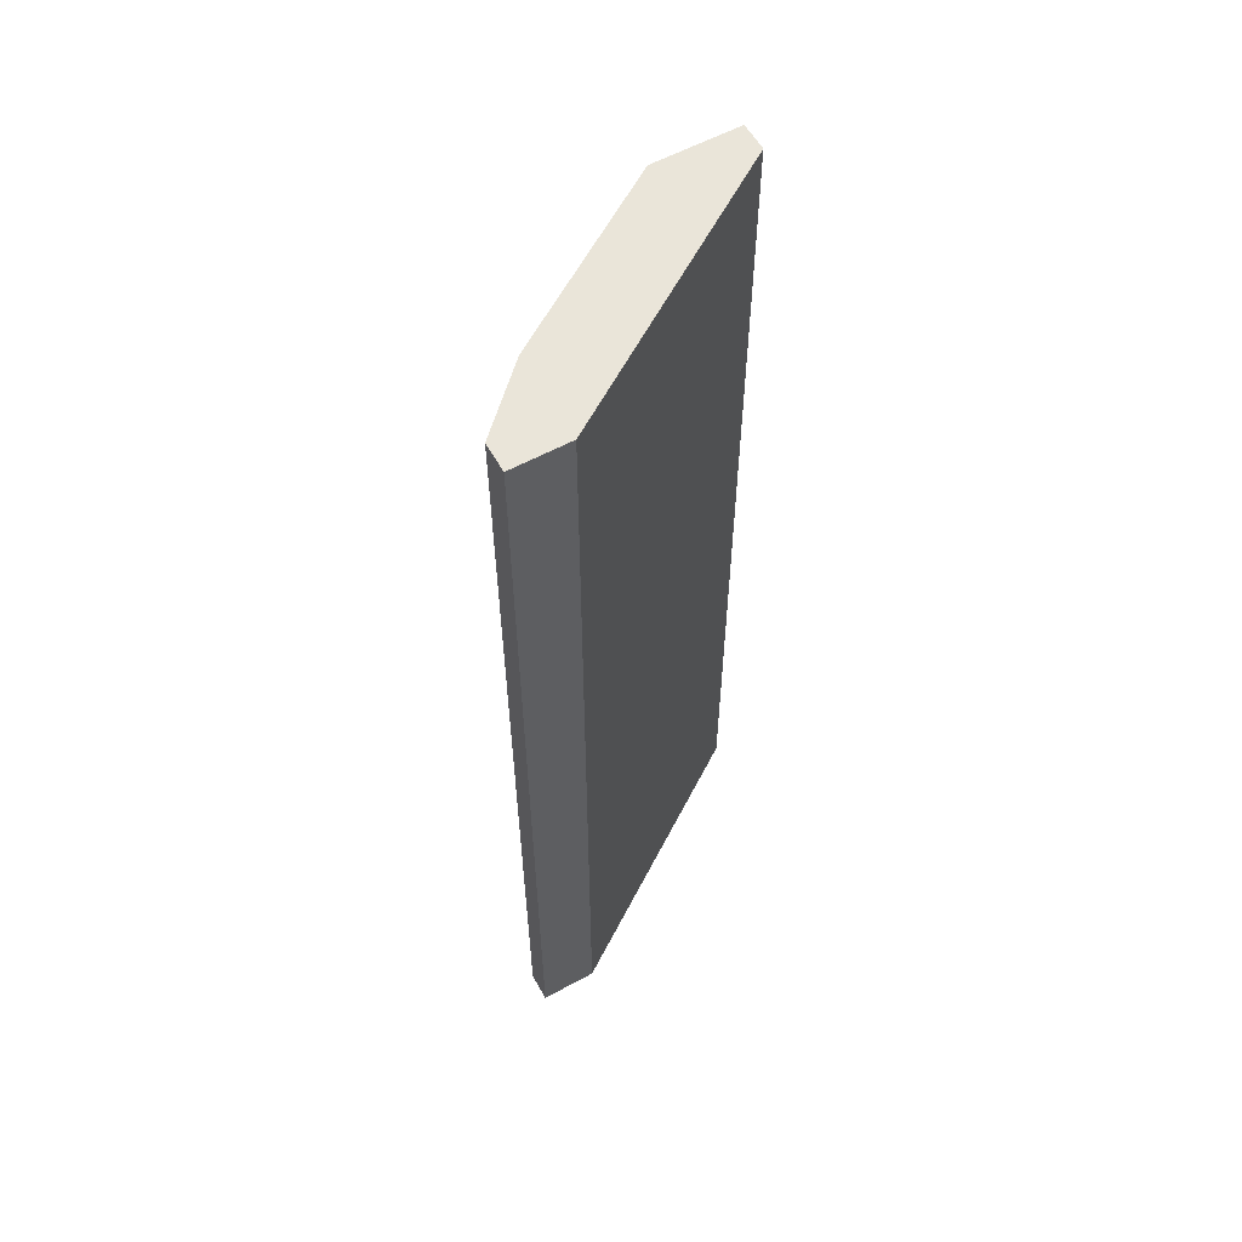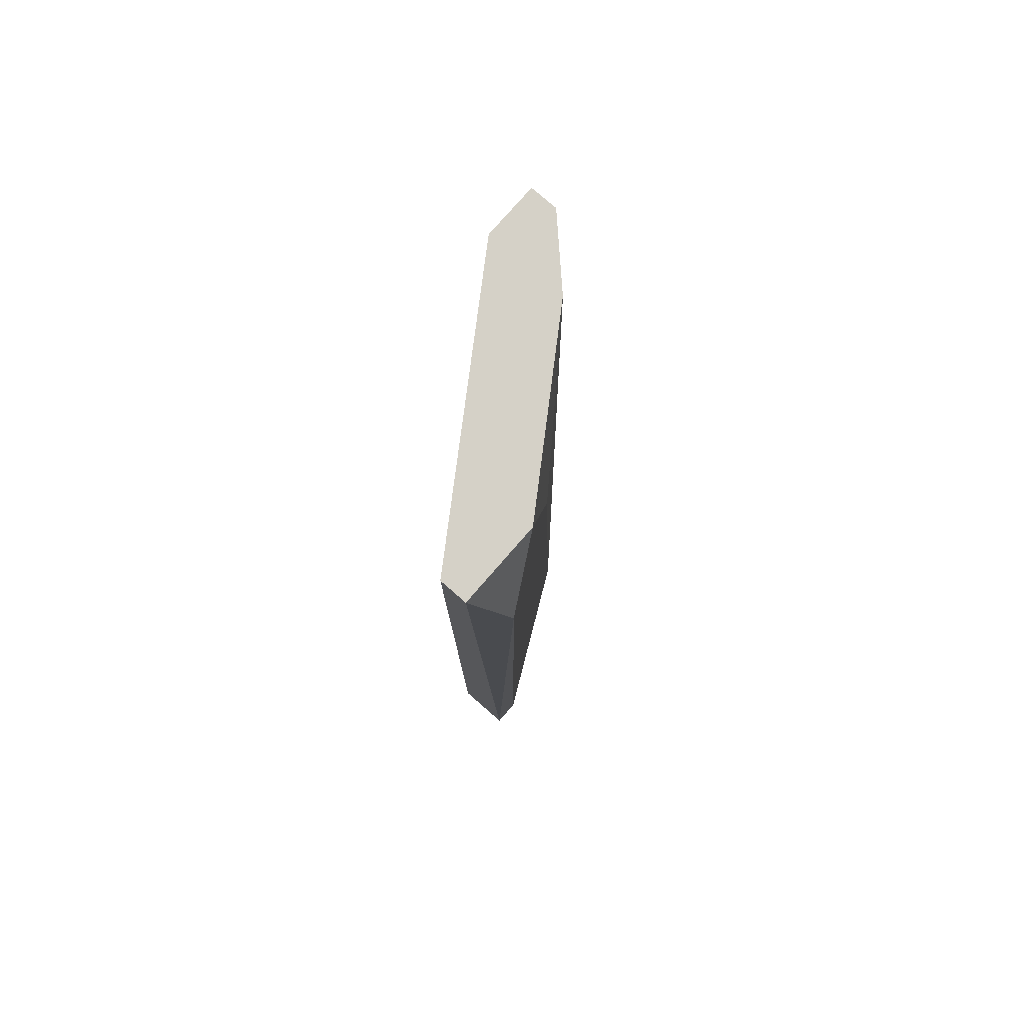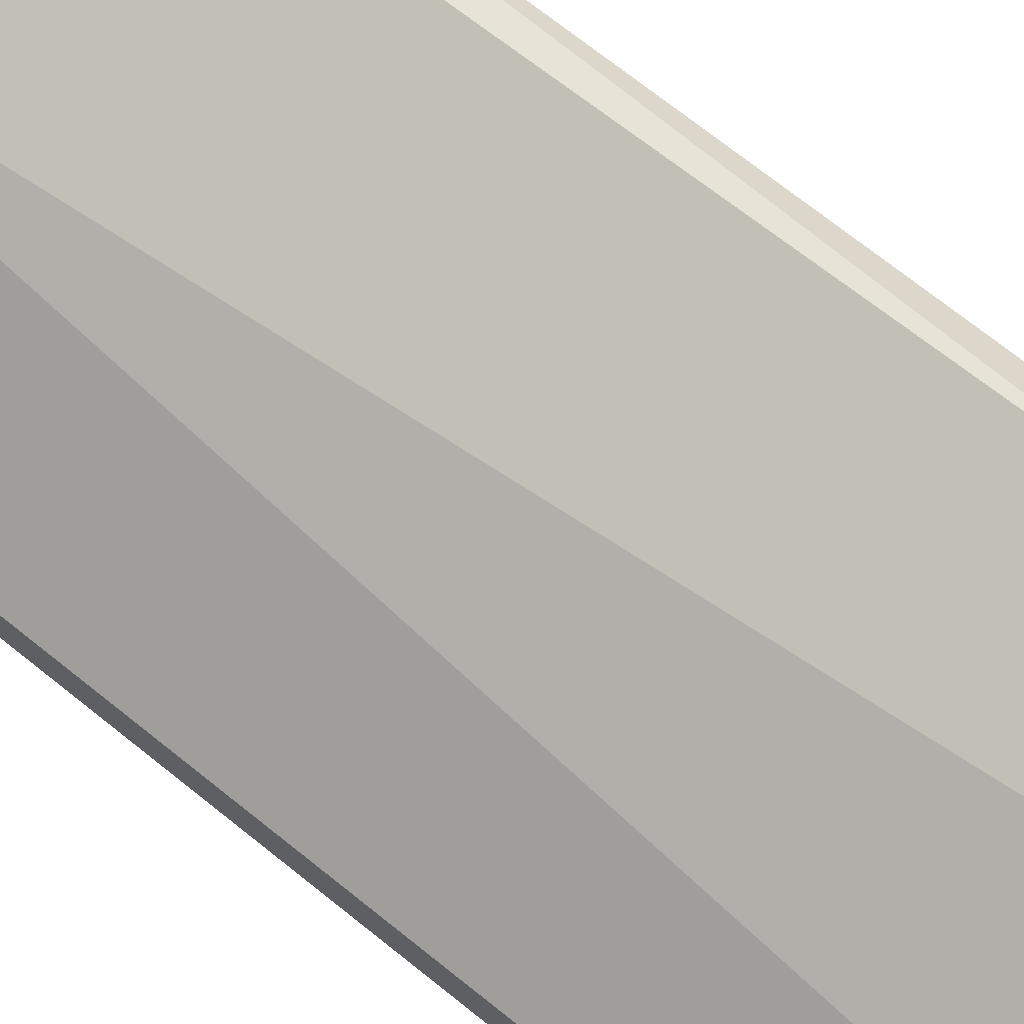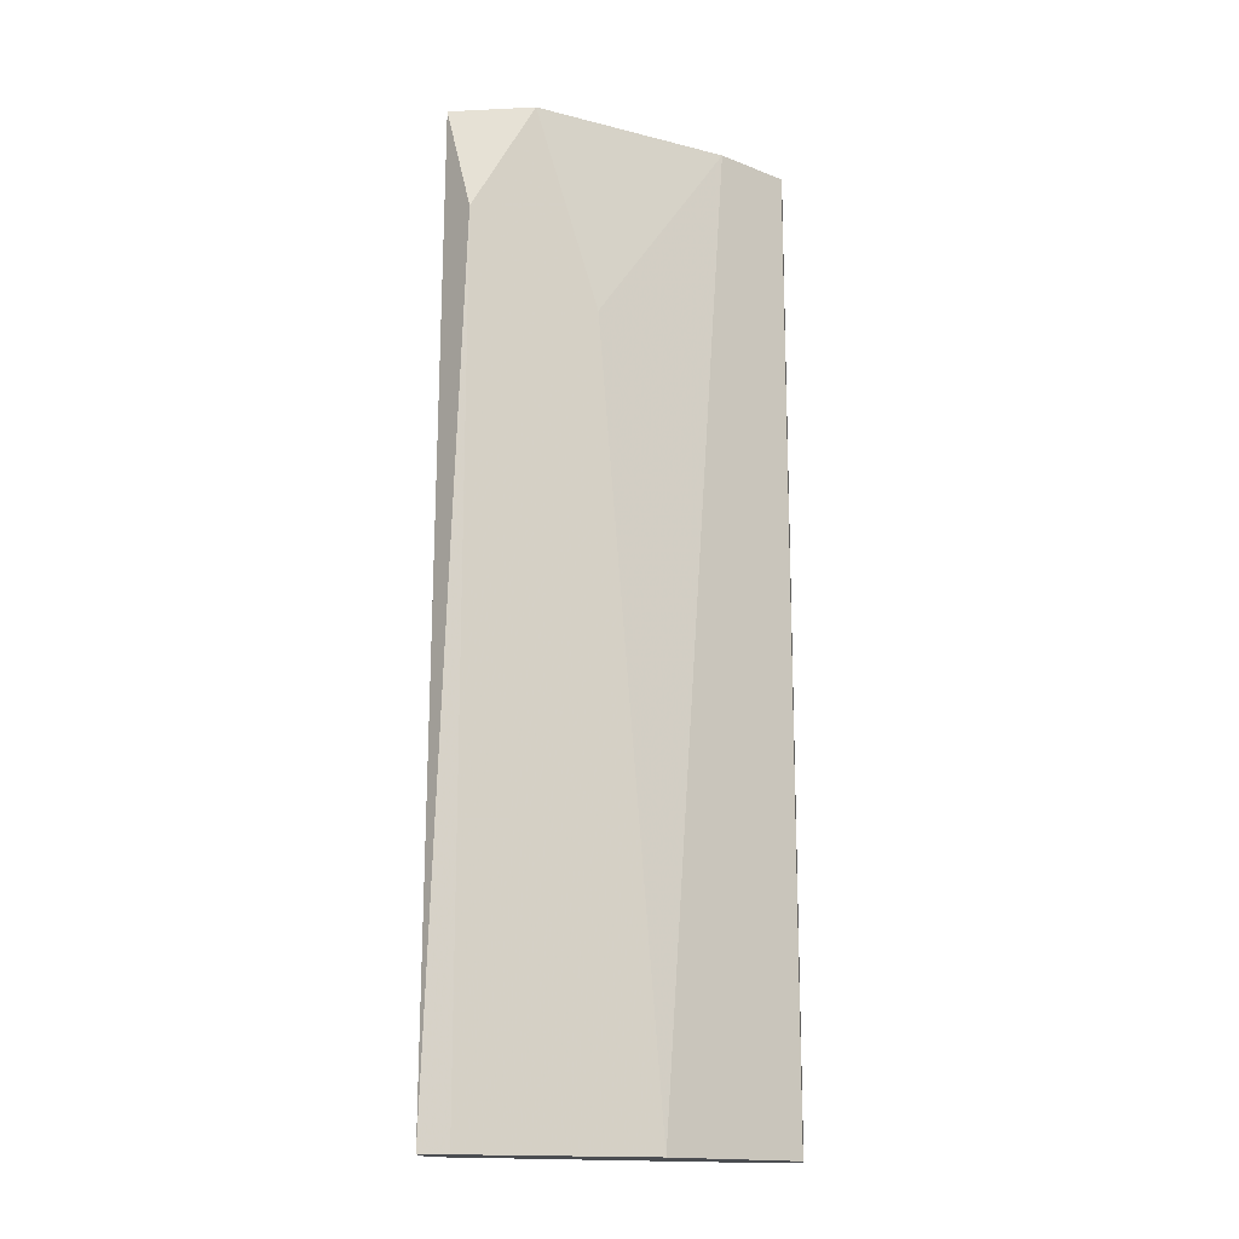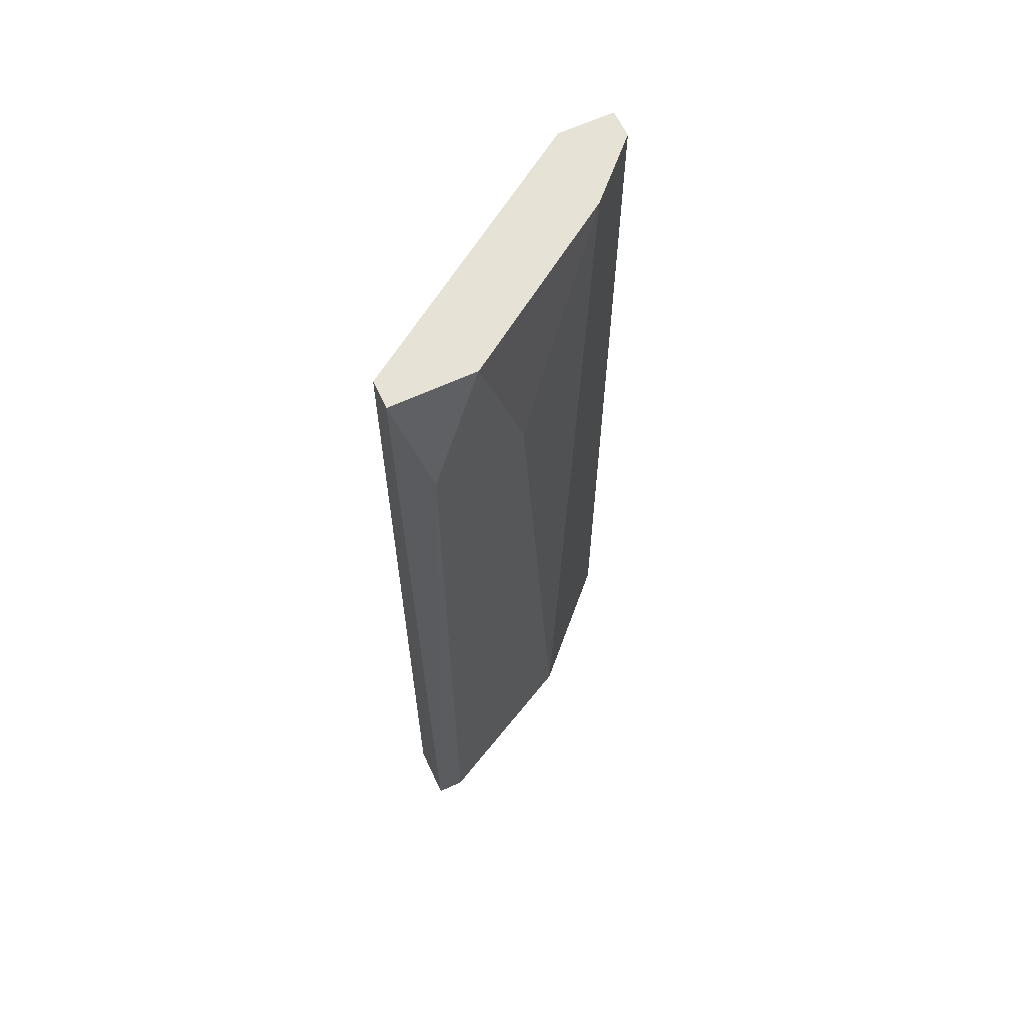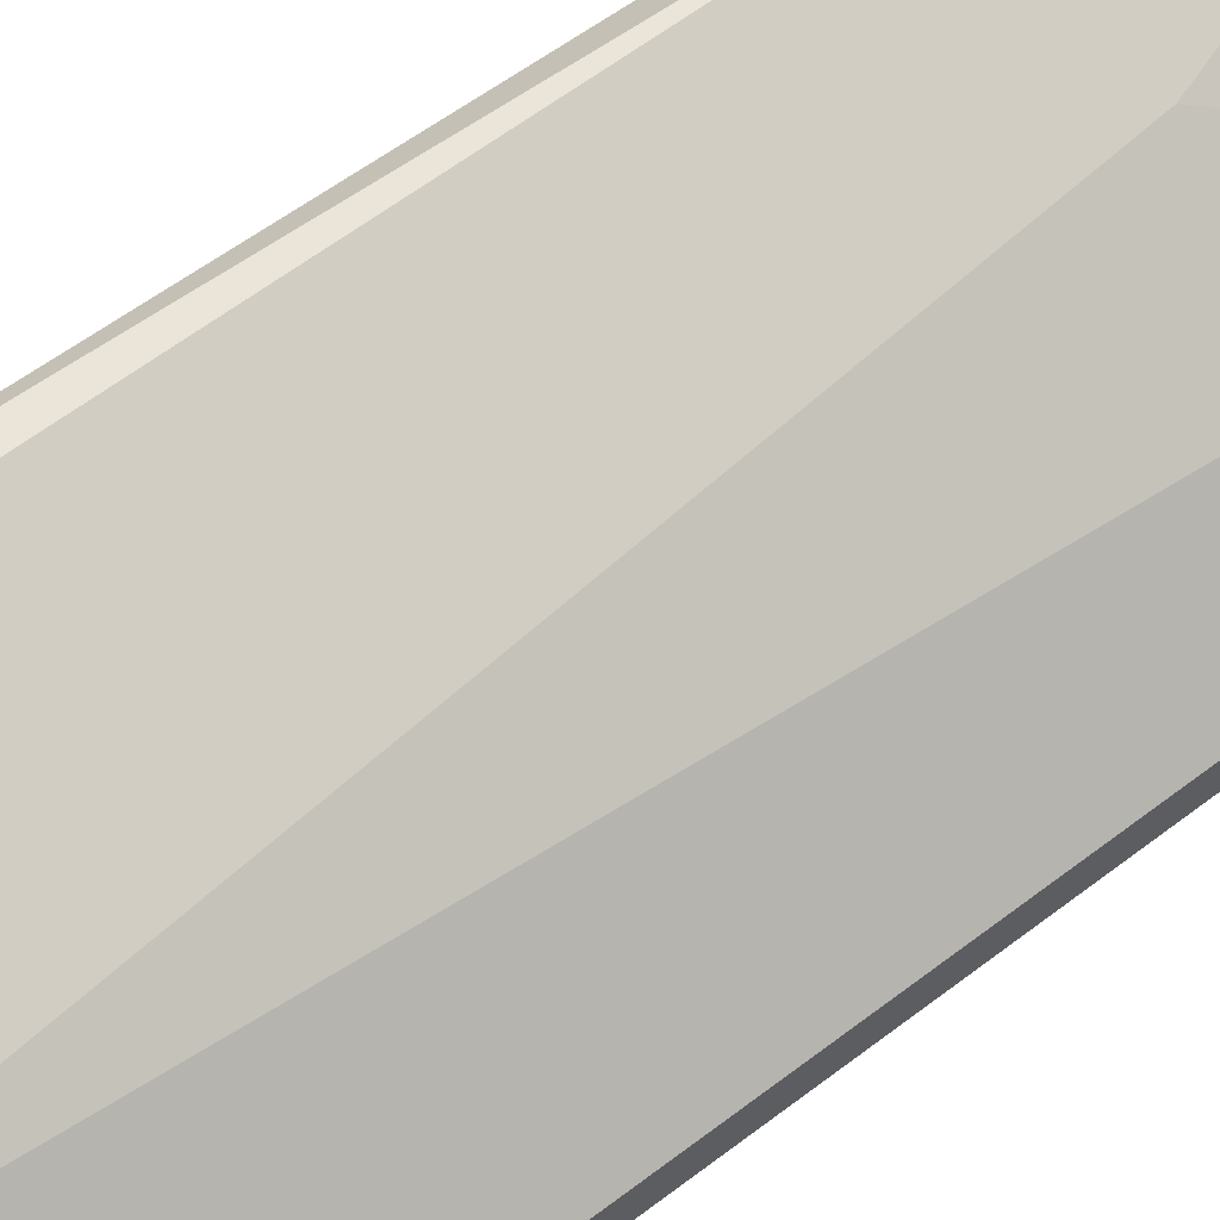
<metadata>
{"format":"obj","ext":"obj","renderer":"f3d","projection":"perspective","resolution":1024,"background":"white","views":[{"elev":58.5,"azim":-29.3,"up":"+Z"},{"elev":78.7,"azim":131.1,"up":"+Z"},{"elev":62.7,"azim":-49.9,"up":"+Y"},{"elev":-15.8,"azim":-174.3,"up":"+Z"},{"elev":63.5,"azim":155.0,"up":"+Z"},{"elev":58.9,"azim":-128.6,"up":"+Y"}]}
</metadata>
<code>
v -0.0299 0.02938 -0.02058
v -0.0154 0.03728 0.02423
v -0.0154 0.03597 0.02423
v -0.0299 0.02806 0.02423
v -0.02726 0.02806 -0.02058
v -0.01672 0.0386 -0.02058
v -0.02199 0.03597 0.015
v -0.0154 0.03597 -0.02058
v -0.02726 0.02806 0.02423
v -0.02463 0.03465 -0.02058
v -0.02726 0.03202 0.02423
v -0.01672 0.0386 0.01895
v -0.0154 0.0386 -0.02058
v -0.01936 0.03728 0.02423
v -0.0299 0.02938 0.02423
v -0.0299 0.02806 -0.02058
f 5 4 16
f 3 2 4
f 5 1 6
f 2 3 8
f 3 5 8
f 5 6 8
f 3 4 9
f 4 5 9
f 5 3 9
f 6 1 10
f 7 6 10
f 7 10 11
f 4 2 11
f 10 1 11
f 6 7 12
f 2 8 13
f 8 6 13
f 12 2 13
f 6 12 13
f 7 11 14
f 11 2 14
f 2 12 14
f 12 7 14
f 1 4 15
f 4 11 15
f 11 1 15
f 4 1 16
f 1 5 16

</code>
